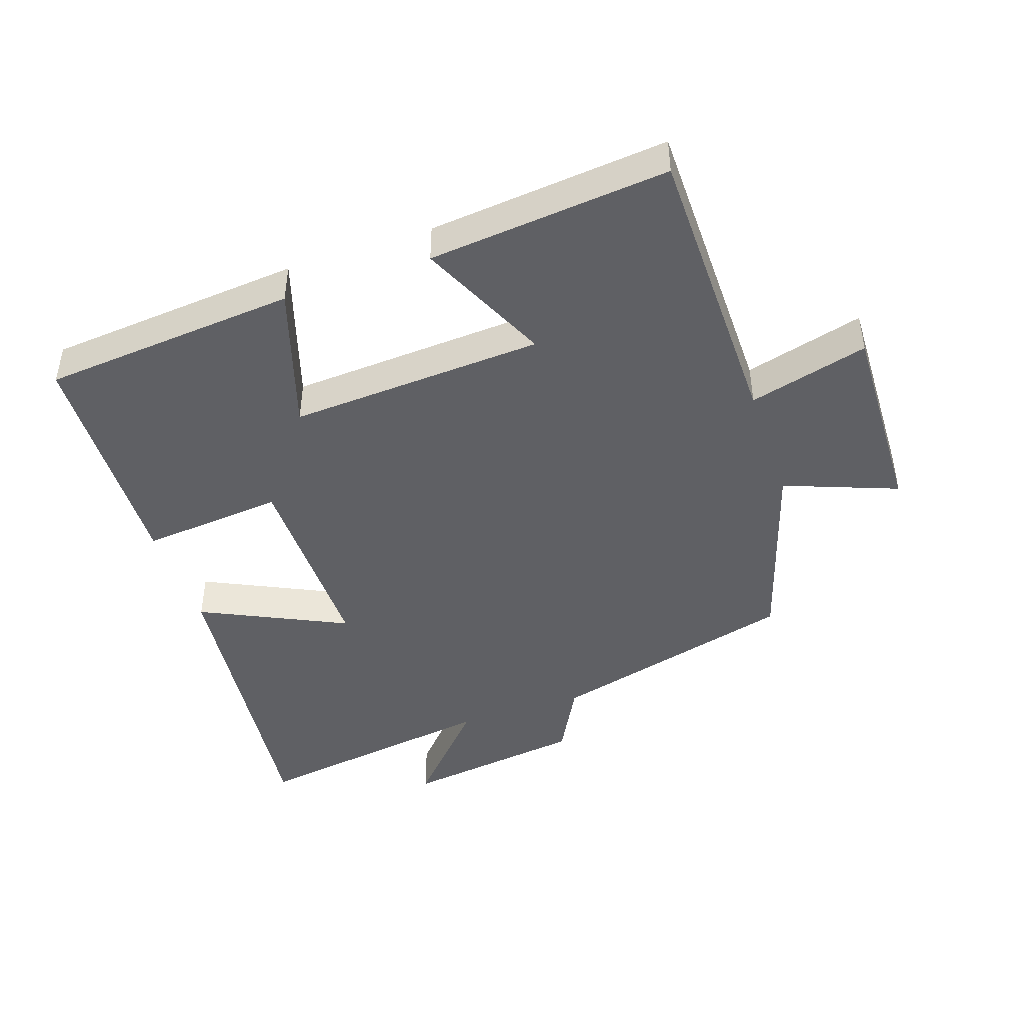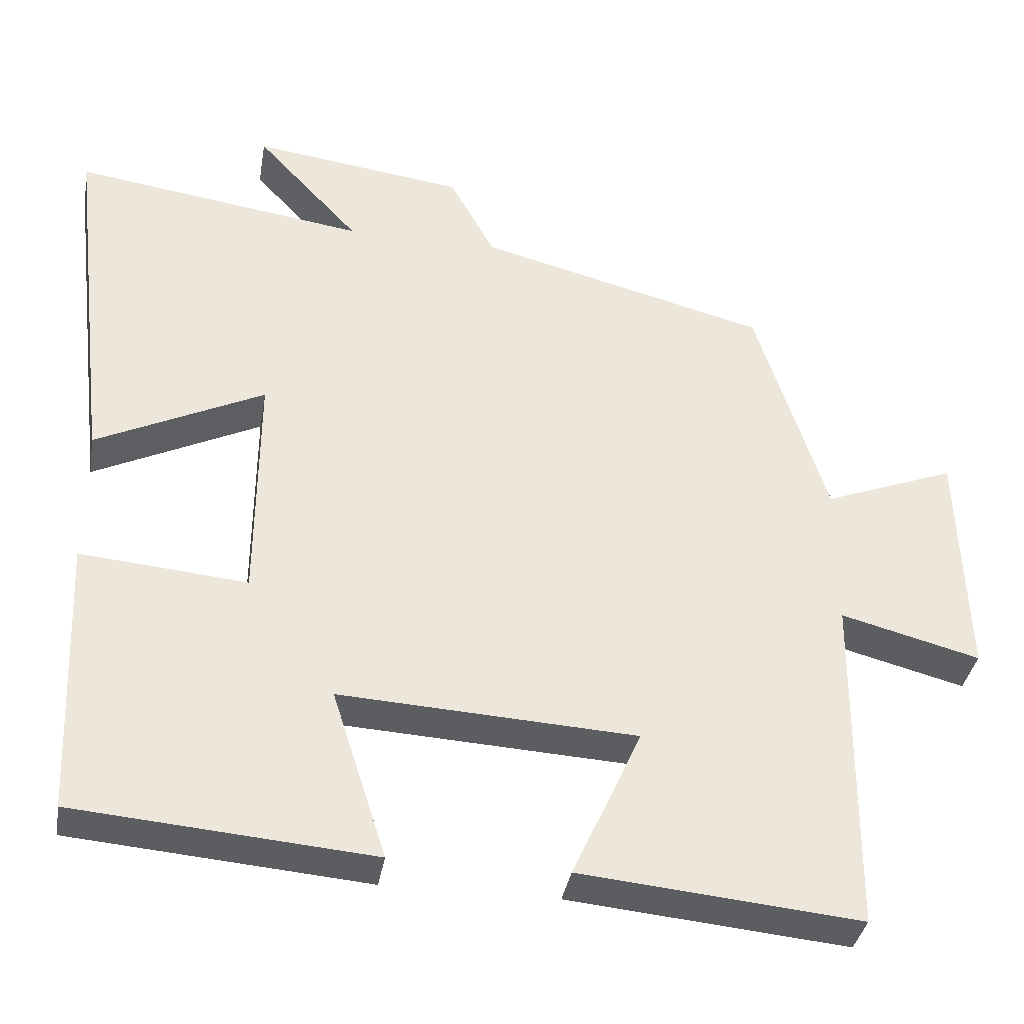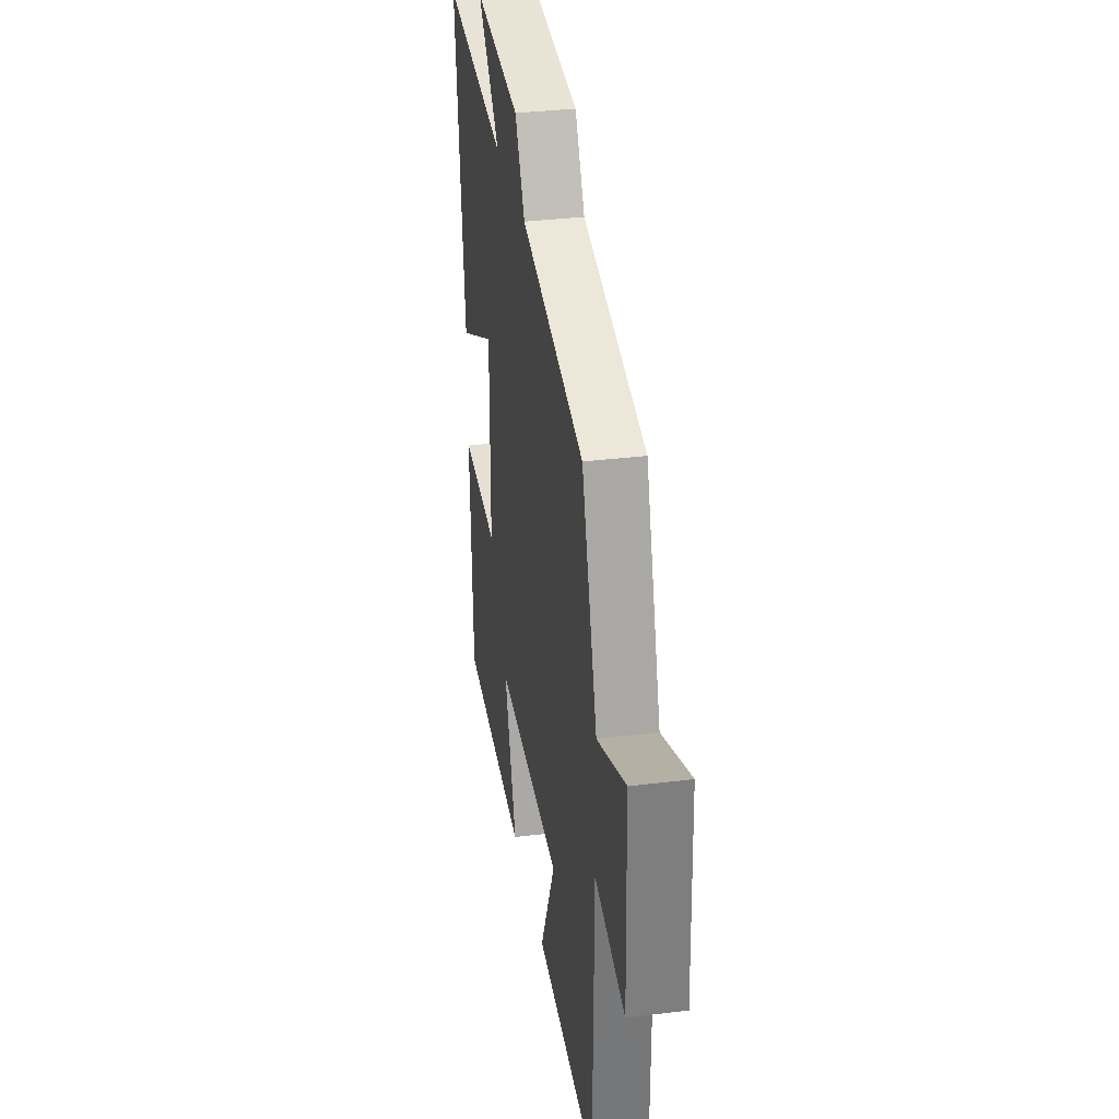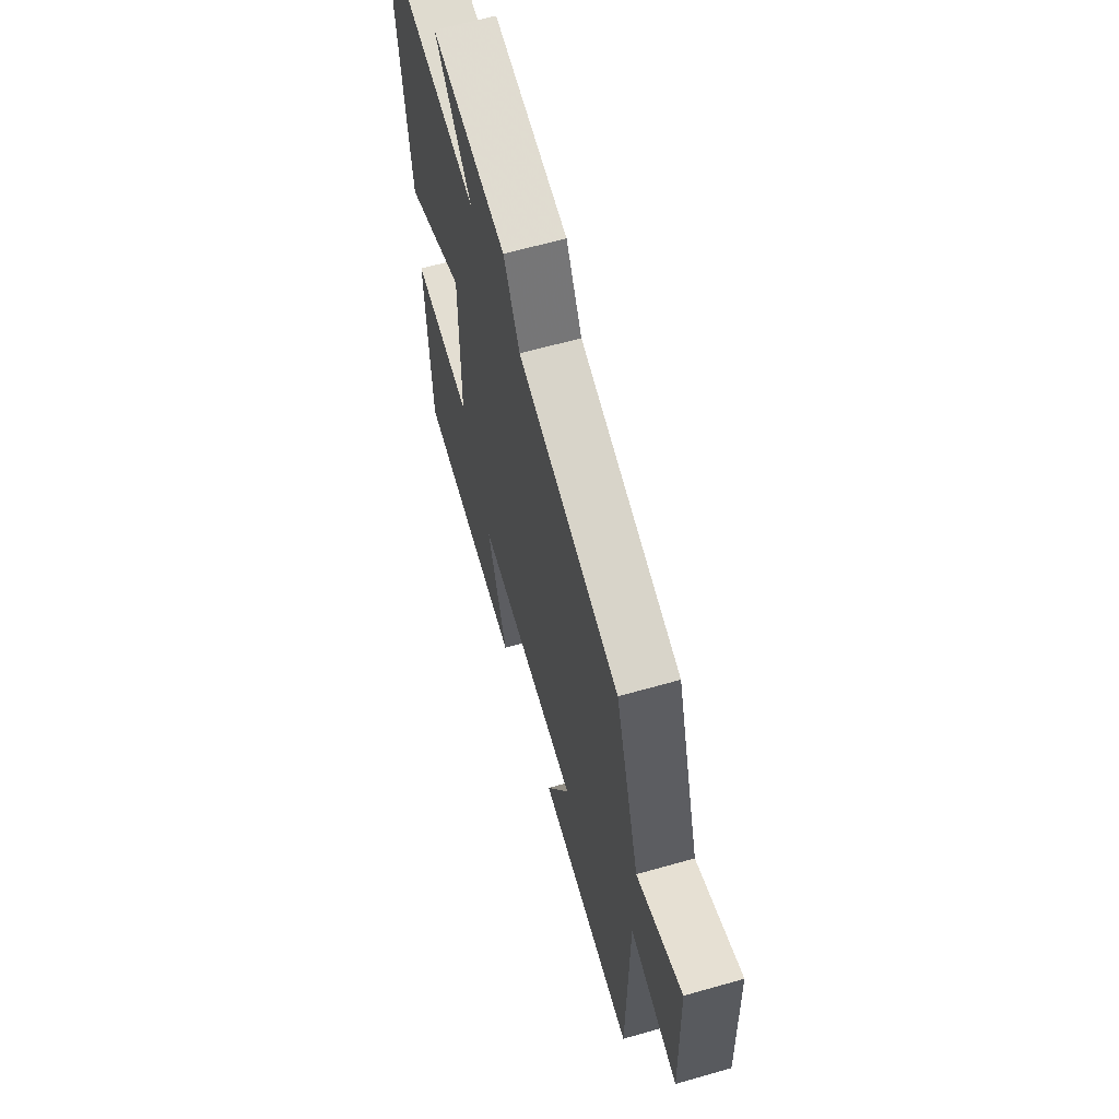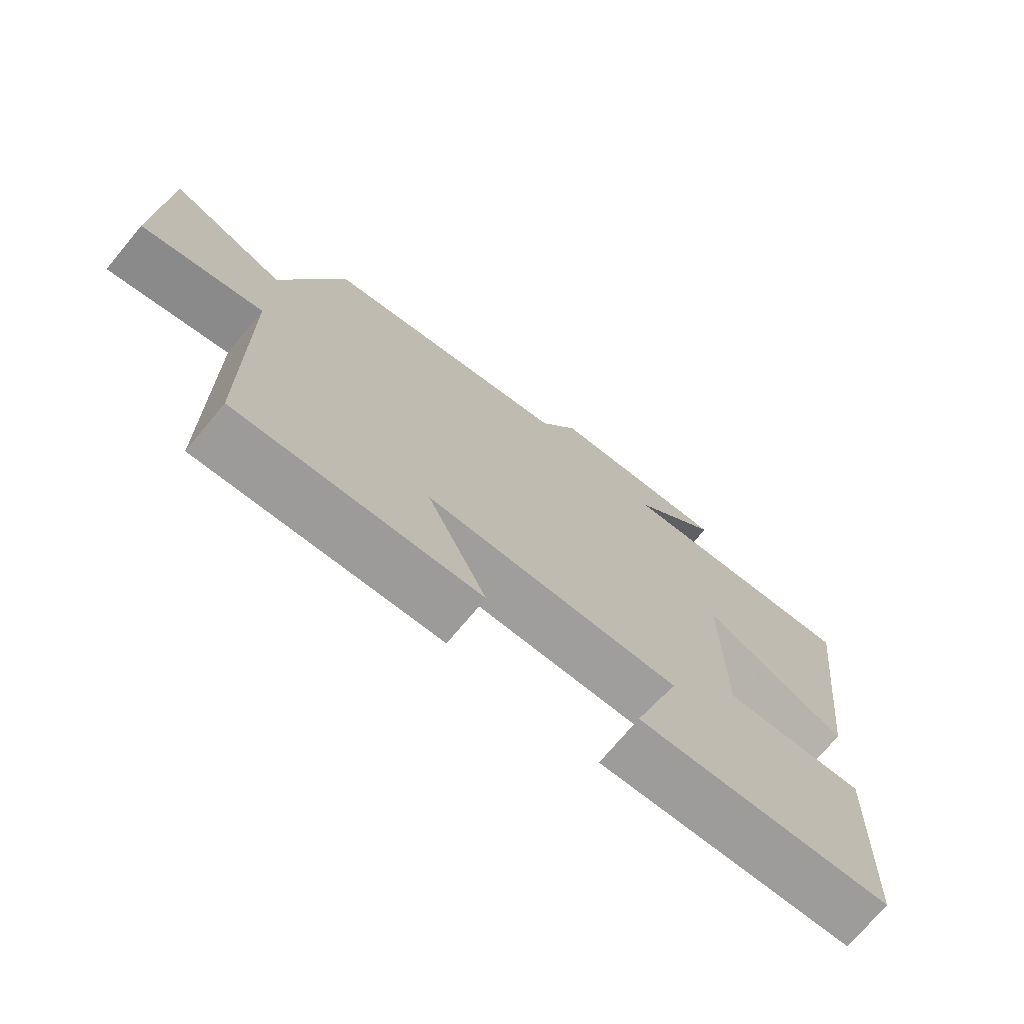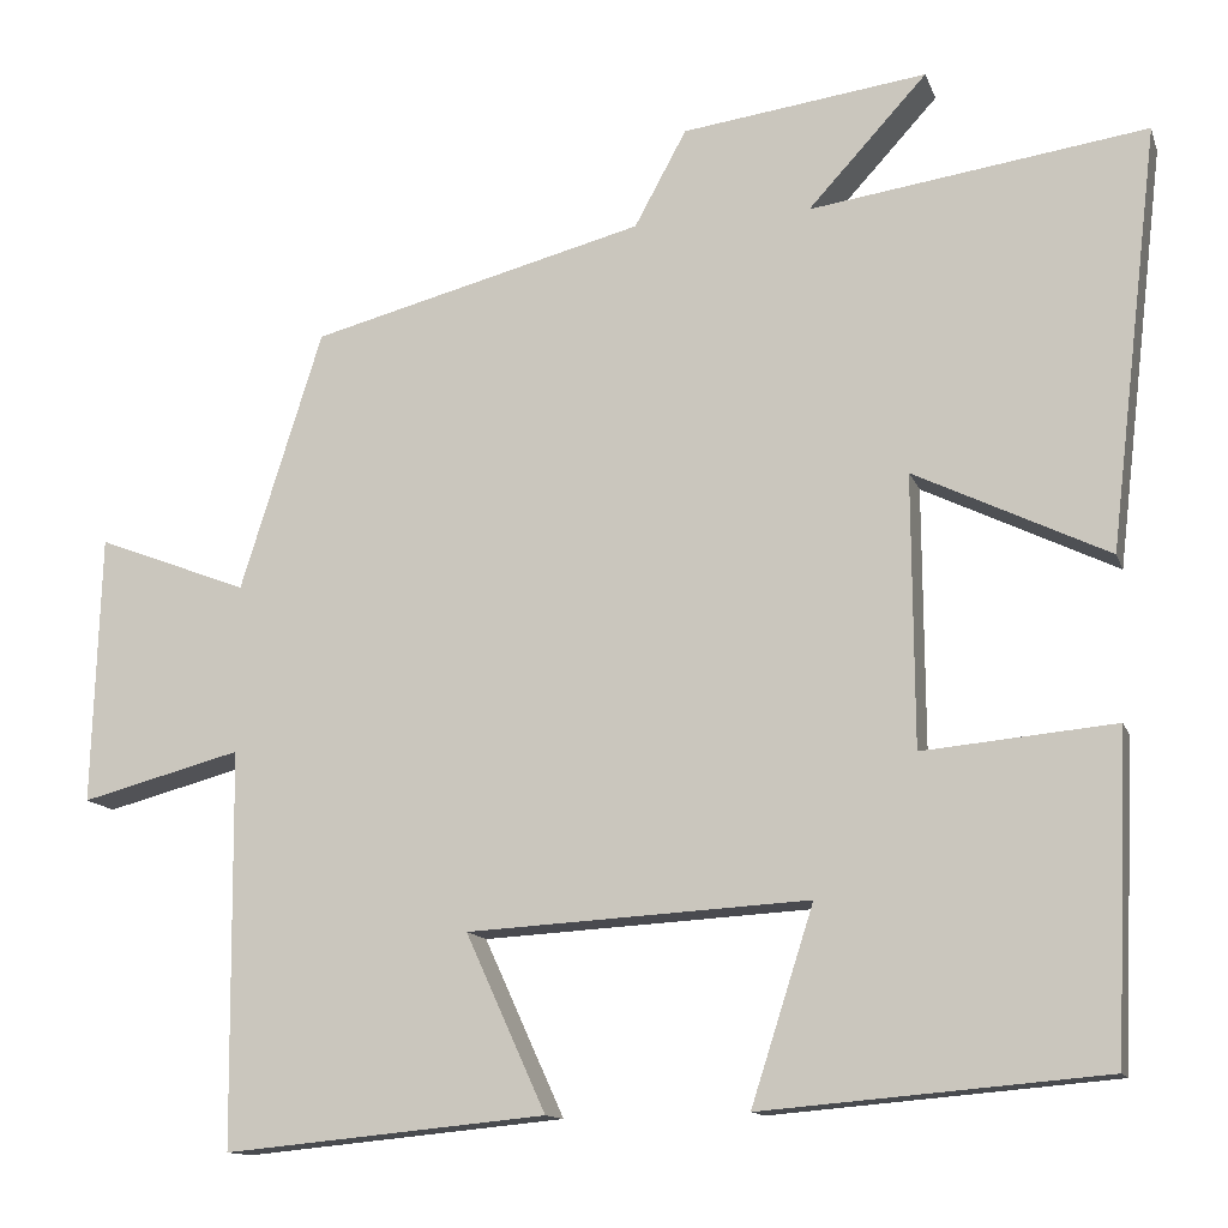
<metadata>
{"format":"obj","ext":"obj","renderer":"f3d","projection":"perspective","resolution":1024,"background":"white","views":[{"elev":-44.9,"azim":-161.1,"up":"+Y"},{"elev":-36.4,"azim":170.5,"up":"+Z"},{"elev":32.8,"azim":-99.8,"up":"+Z"},{"elev":62.8,"azim":-106.1,"up":"+Z"},{"elev":-72.9,"azim":-39.9,"up":"+Z"},{"elev":-12.9,"azim":15.4,"up":"+Z"}]}
</metadata>
<code>
v 0.485 0.07 -0.467
v 0.096 0.07 -0.5
v 0.167 0.07 -0.278
v -0.221 0.07 -0.3
v -0.13 0.07 -0.5
v -0.496 0.07 -0.535
v -0.5 0.07 -0.086
v -0.682 0.07 -0.134
v -0.672 0.07 0.172
v -0.5 0.07 0.106
v -0.407 0.07 0.401
v -0.028 0.07 0.5
v 0.031 0.07 0.609
v 0.309 0.07 0.647
v 0.174 0.07 0.5
v 0.556 0.07 0.556
v 0.5 0.07 0.079
v 0.28 0.07 0.185
v 0.282 0.07 -0.123
v 0.5 0.07 -0.103
v 0.485 0 -0.467
v 0.096 0 -0.5
v 0.167 0 -0.278
v -0.221 0 -0.3
v -0.13 0 -0.5
v -0.496 0 -0.535
v -0.5 0 -0.086
v -0.682 0 -0.134
v -0.672 0 0.172
v -0.5 0 0.106
v -0.407 0 0.401
v -0.028 0 0.5
v 0.031 0 0.609
v 0.309 0 0.647
v 0.174 0 0.5
v 0.556 0 0.556
v 0.5 0 0.079
v 0.28 0 0.185
v 0.282 0 -0.123
v 0.5 0 -0.103
f 1 2 3
f 20 1 3
f 19 20 3
f 18 19 3 4
f 15 16 17 18
f 15 18 4
f 12 13 14 15
f 12 15 4
f 11 12 4
f 10 11 4
f 7 8 9 10
f 6 7 10
f 5 6 10
f 4 5 10
f 23 22 21
f 23 21 40
f 23 40 39
f 24 23 39 38
f 38 37 36 35
f 24 38 35
f 35 34 33 32
f 24 35 32
f 24 32 31
f 24 31 30
f 30 29 28 27
f 30 27 26
f 30 26 25
f 30 25 24
f 1 21 22 2
f 2 22 23 3
f 3 23 24 4
f 4 24 25 5
f 5 25 26 6
f 6 26 27 7
f 7 27 28 8
f 8 28 29 9
f 9 29 30 10
f 10 30 31 11
f 11 31 32 12
f 12 32 33 13
f 13 33 34 14
f 14 34 35 15
f 15 35 36 16
f 16 36 37 17
f 17 37 38 18
f 18 38 39 19
f 19 39 40 20
f 20 40 21 1

</code>
